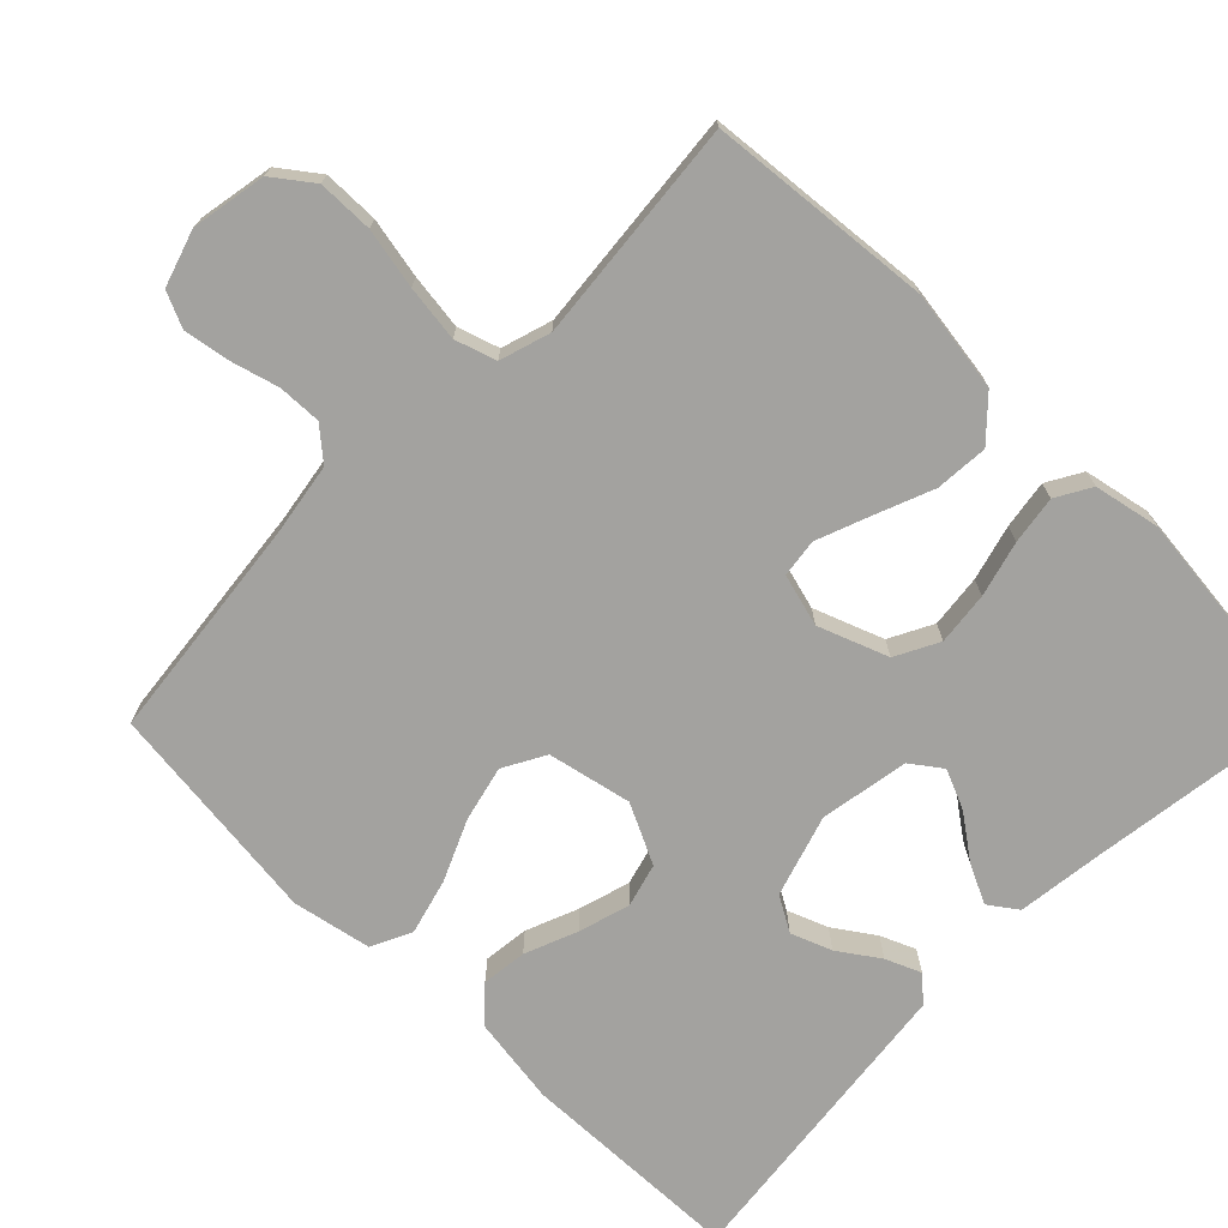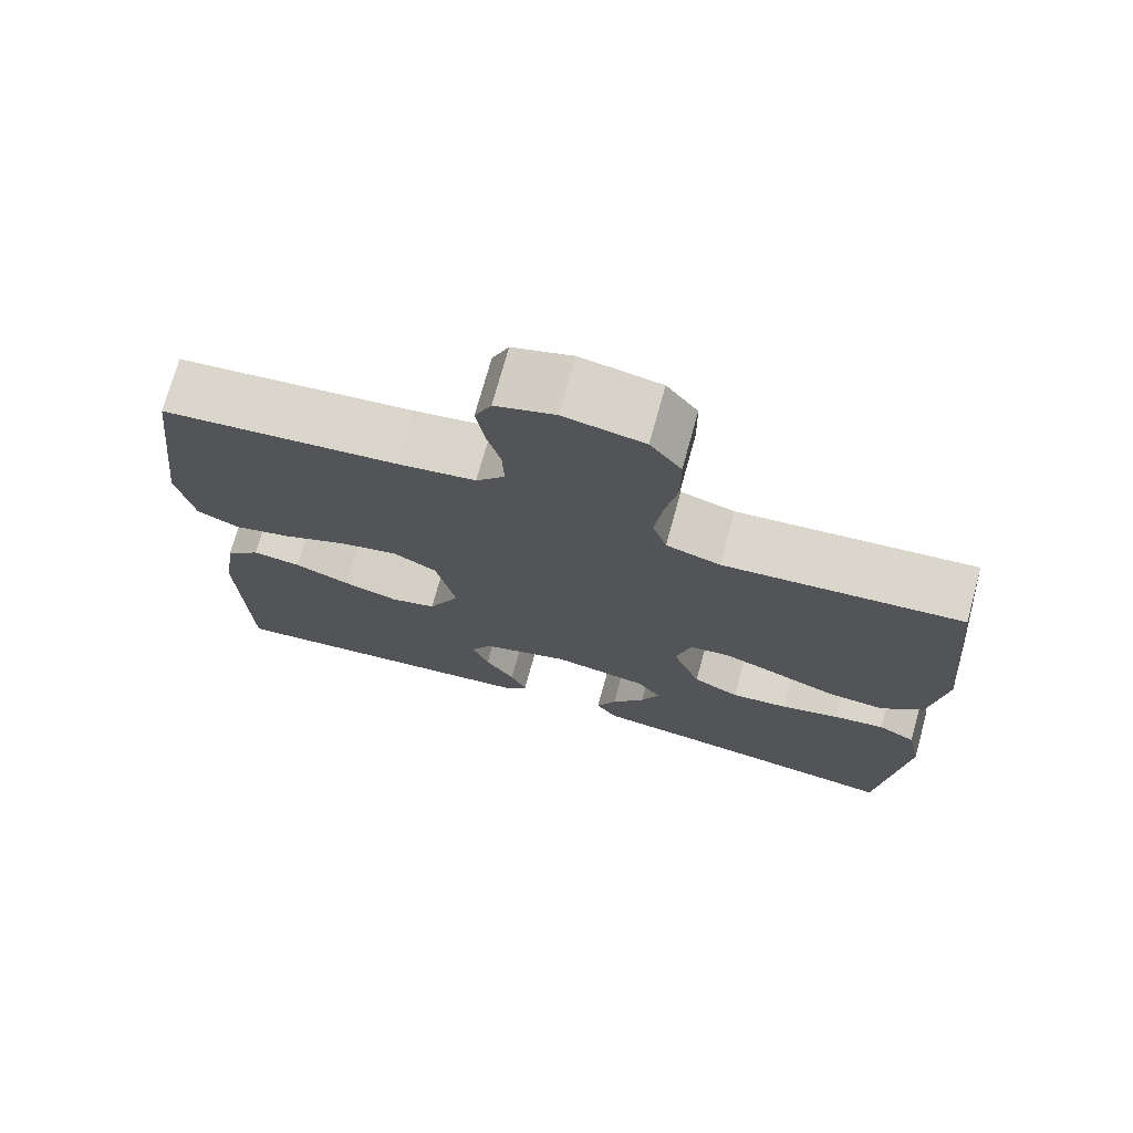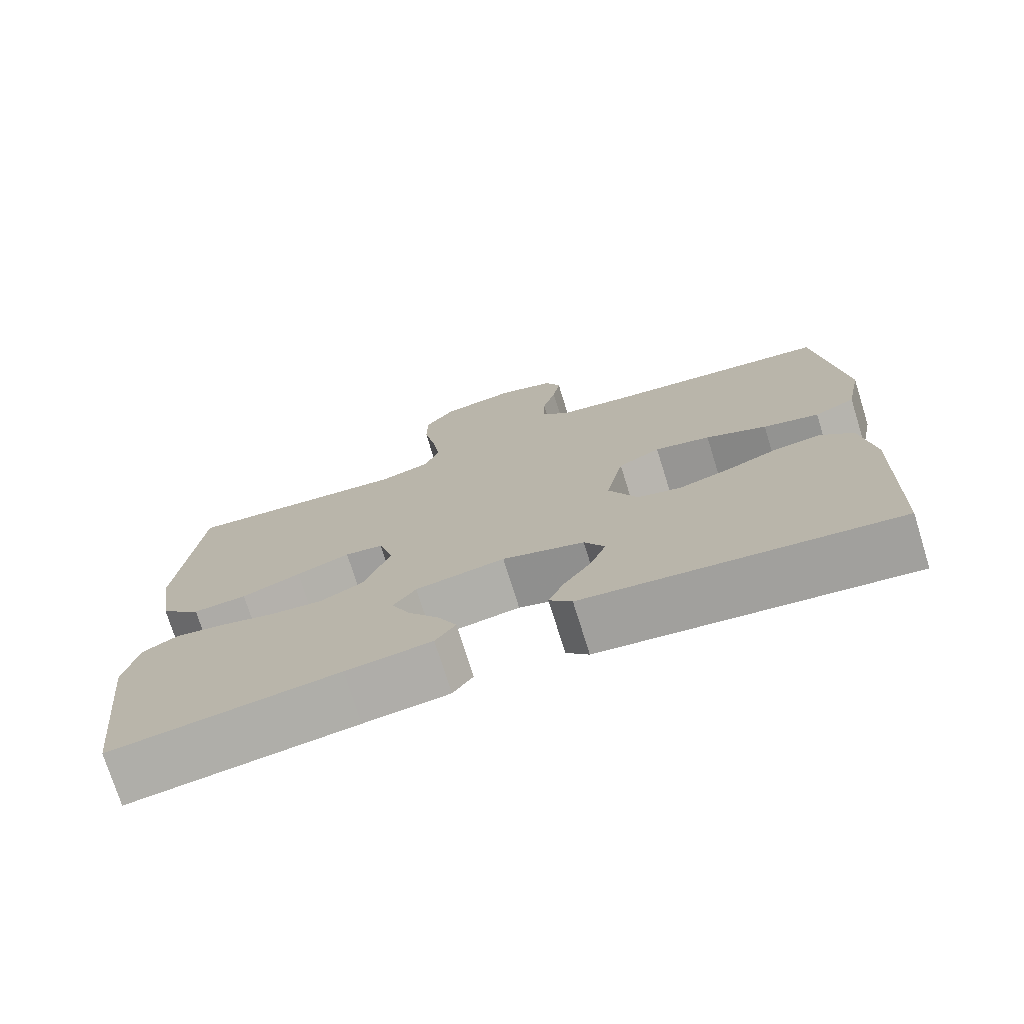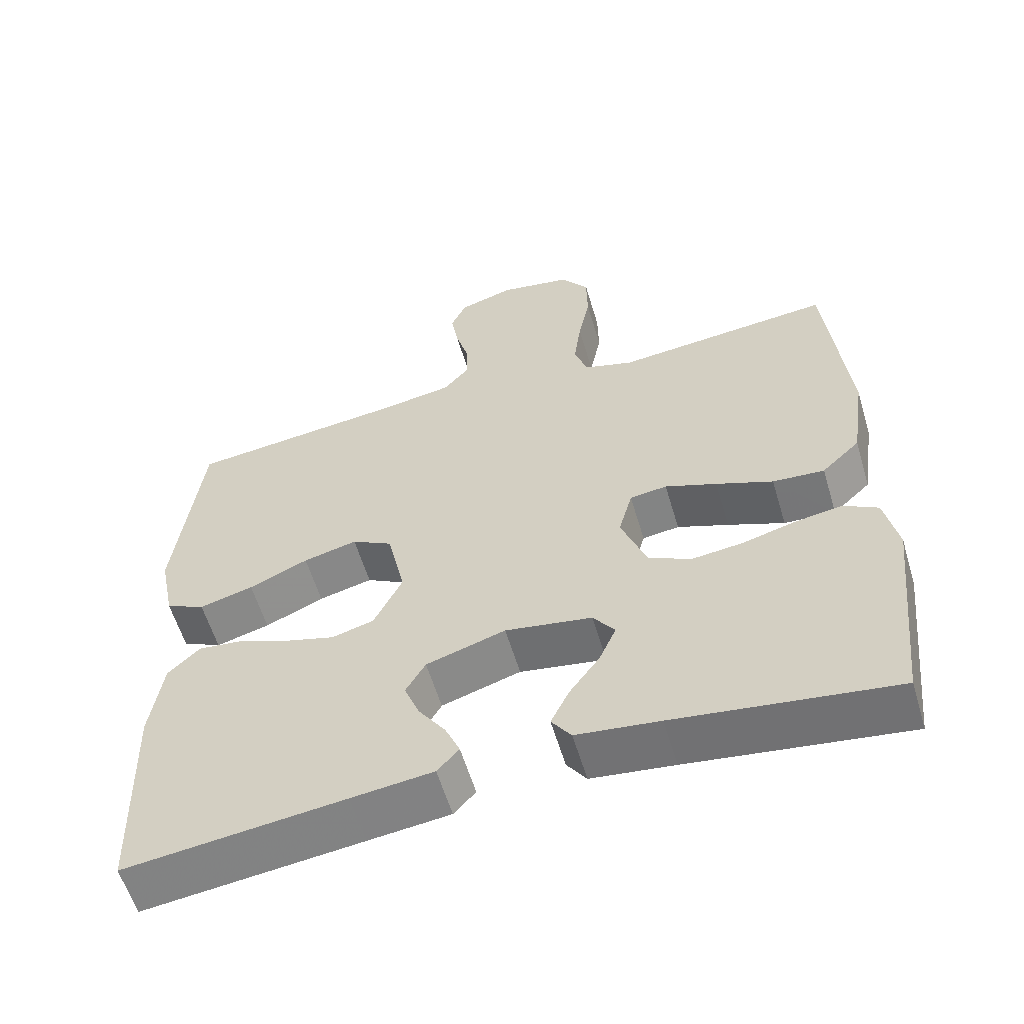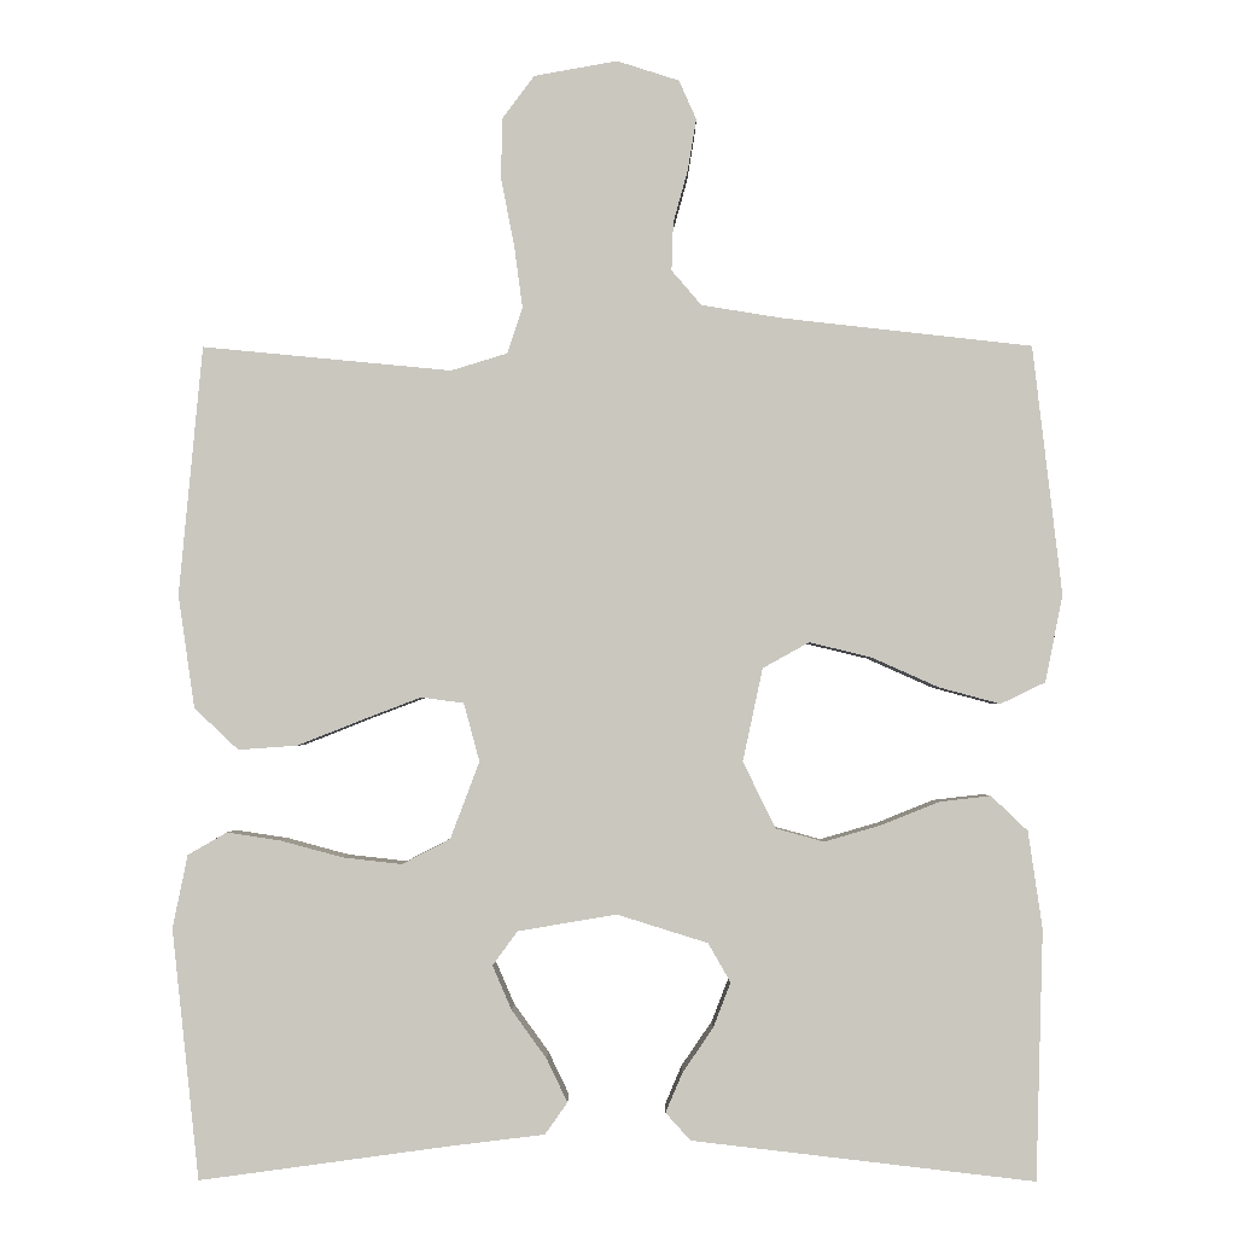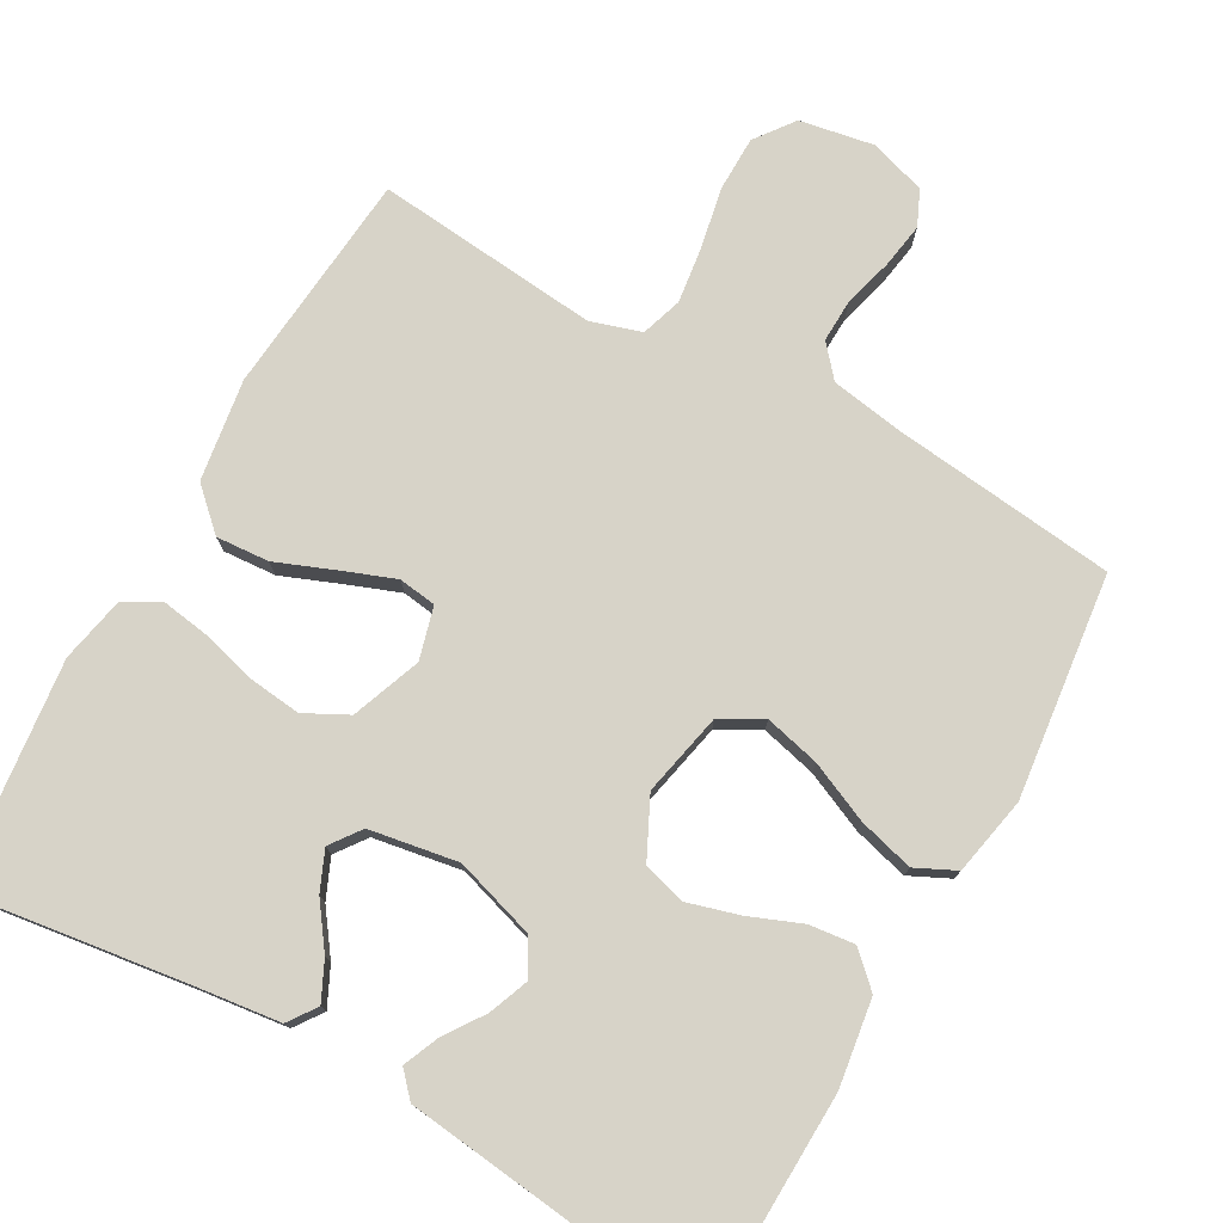
<metadata>
{"format":"obj","ext":"obj","renderer":"f3d","projection":"perspective","resolution":1024,"background":"white","views":[{"elev":-72.4,"azim":45.5,"up":"+Y"},{"elev":73.3,"azim":15.4,"up":"+Z"},{"elev":-74.8,"azim":-162.7,"up":"+Z"},{"elev":-58.6,"azim":16.6,"up":"+Z"},{"elev":-2.0,"azim":-179.5,"up":"+Z"},{"elev":76.8,"azim":-150.7,"up":"+Y"}]}
</metadata>
<code>
v 0.5 0.07 -0.5
v 0.2 0.07 -0.459
v 0.086 0.07 -0.445
v 0.059 0.07 -0.407
v 0.084 0.07 -0.355
v 0.126 0.07 -0.297
v 0.149 0.07 -0.244
v 0.119 0.07 -0.203
v 0 0.07 -0.183
v -0.109 0.07 -0.217
v -0.136 0.07 -0.264
v -0.115 0.07 -0.318
v -0.078 0.07 -0.372
v -0.058 0.07 -0.419
v -0.088 0.07 -0.452
v -0.2 0.07 -0.465
v -0.5 0.07 -0.5
v -0.509 0.07 -0.2
v -0.492 0.07 -0.083
v -0.448 0.07 -0.041
v -0.387 0.07 -0.048
v -0.317 0.07 -0.076
v -0.248 0.07 -0.096
v -0.19 0.07 -0.08
v -0.151 0.07 0
v -0.175 0.07 0.112
v -0.231 0.07 0.143
v -0.305 0.07 0.125
v -0.386 0.07 0.089
v -0.46 0.07 0.069
v -0.514 0.07 0.095
v -0.535 0.07 0.2
v -0.5 0.07 0.5
v -0.2 0.07 0.534
v -0.102 0.07 0.55
v -0.066 0.07 0.592
v -0.068 0.07 0.65
v -0.086 0.07 0.715
v -0.096 0.07 0.776
v -0.075 0.07 0.823
v 0 0.07 0.847
v 0.1 0.07 0.829
v 0.139 0.07 0.777
v 0.14 0.07 0.703
v 0.124 0.07 0.622
v 0.114 0.07 0.547
v 0.132 0.07 0.492
v 0.2 0.07 0.471
v 0.5 0.07 0.5
v 0.528 0.07 0.2
v 0.508 0.07 0.064
v 0.455 0.07 0.014
v 0.384 0.07 0.019
v 0.306 0.07 0.05
v 0.235 0.07 0.077
v 0.184 0.07 0.07
v 0.165 0.07 0
v 0.2 0.07 -0.093
v 0.258 0.07 -0.123
v 0.329 0.07 -0.115
v 0.403 0.07 -0.095
v 0.468 0.07 -0.085
v 0.515 0.07 -0.112
v 0.533 0.07 -0.2
v 0.5 0 -0.5
v 0.2 0 -0.459
v 0.086 0 -0.445
v 0.059 0 -0.407
v 0.084 0 -0.355
v 0.126 0 -0.297
v 0.149 0 -0.244
v 0.119 0 -0.203
v 0 0 -0.183
v -0.109 0 -0.217
v -0.136 0 -0.264
v -0.115 0 -0.318
v -0.078 0 -0.372
v -0.058 0 -0.419
v -0.088 0 -0.452
v -0.2 0 -0.465
v -0.5 0 -0.5
v -0.509 0 -0.2
v -0.492 0 -0.083
v -0.448 0 -0.041
v -0.387 0 -0.048
v -0.317 0 -0.076
v -0.248 0 -0.096
v -0.19 0 -0.08
v -0.151 0 0
v -0.175 0 0.112
v -0.231 0 0.143
v -0.305 0 0.125
v -0.386 0 0.089
v -0.46 0 0.069
v -0.514 0 0.095
v -0.535 0 0.2
v -0.5 0 0.5
v -0.2 0 0.534
v -0.102 0 0.55
v -0.066 0 0.592
v -0.068 0 0.65
v -0.086 0 0.715
v -0.096 0 0.776
v -0.075 0 0.823
v 0 0 0.847
v 0.1 0 0.829
v 0.139 0 0.777
v 0.14 0 0.703
v 0.124 0 0.622
v 0.114 0 0.547
v 0.132 0 0.492
v 0.2 0 0.471
v 0.5 0 0.5
v 0.528 0 0.2
v 0.508 0 0.064
v 0.455 0 0.014
v 0.384 0 0.019
v 0.306 0 0.05
v 0.235 0 0.077
v 0.184 0 0.07
v 0.165 0 0
v 0.2 0 -0.093
v 0.258 0 -0.123
v 0.329 0 -0.115
v 0.403 0 -0.095
v 0.468 0 -0.085
v 0.515 0 -0.112
v 0.533 0 -0.2
f 64 1 2
f 63 64 2
f 62 63 2
f 61 62 2
f 60 61 2
f 4 5 6
f 3 4 6
f 2 3 6
f 60 2 6
f 59 60 6
f 52 53 54
f 51 52 54
f 50 51 54
f 49 50 54
f 48 49 54
f 47 48 54 55
f 46 47 55 56
f 43 44 45
f 42 43 45
f 41 42 45
f 40 41 45
f 39 40 45
f 38 39 45
f 37 38 45
f 36 37 45 46
f 46 56 57
f 36 46 57
f 35 36 57
f 32 33 34
f 31 32 34
f 30 31 34
f 29 30 34
f 28 29 34
f 27 28 34 35
f 20 21 22
f 19 20 22
f 18 19 22
f 17 18 22
f 16 17 22
f 15 16 22
f 14 15 22
f 13 14 22
f 12 13 22
f 11 12 22 23
f 10 11 23 24
f 59 6 7
f 58 59 7 8
f 35 57 58
f 27 35 58
f 26 27 58
f 58 8 9
f 26 58 9
f 25 26 9
f 9 10 24 25
f 66 65 128
f 66 128 127
f 66 127 126
f 66 126 125
f 66 125 124
f 70 69 68
f 70 68 67
f 70 67 66
f 70 66 124
f 70 124 123
f 118 117 116
f 118 116 115
f 118 115 114
f 118 114 113
f 118 113 112
f 119 118 112 111
f 120 119 111 110
f 109 108 107
f 109 107 106
f 109 106 105
f 109 105 104
f 109 104 103
f 109 103 102
f 109 102 101
f 110 109 101 100
f 121 120 110
f 121 110 100
f 121 100 99
f 98 97 96
f 98 96 95
f 98 95 94
f 98 94 93
f 98 93 92
f 99 98 92 91
f 86 85 84
f 86 84 83
f 86 83 82
f 86 82 81
f 86 81 80
f 86 80 79
f 86 79 78
f 86 78 77
f 86 77 76
f 87 86 76 75
f 88 87 75 74
f 71 70 123
f 72 71 123 122
f 122 121 99
f 122 99 91
f 122 91 90
f 73 72 122
f 73 122 90
f 73 90 89
f 89 88 74 73
f 1 65 66 2
f 2 66 67 3
f 3 67 68 4
f 4 68 69 5
f 5 69 70 6
f 6 70 71 7
f 7 71 72 8
f 8 72 73 9
f 9 73 74 10
f 10 74 75 11
f 11 75 76 12
f 12 76 77 13
f 13 77 78 14
f 14 78 79 15
f 15 79 80 16
f 16 80 81 17
f 17 81 82 18
f 18 82 83 19
f 19 83 84 20
f 20 84 85 21
f 21 85 86 22
f 22 86 87 23
f 23 87 88 24
f 24 88 89 25
f 25 89 90 26
f 26 90 91 27
f 27 91 92 28
f 28 92 93 29
f 29 93 94 30
f 30 94 95 31
f 31 95 96 32
f 32 96 97 33
f 33 97 98 34
f 34 98 99 35
f 35 99 100 36
f 36 100 101 37
f 37 101 102 38
f 38 102 103 39
f 39 103 104 40
f 40 104 105 41
f 41 105 106 42
f 42 106 107 43
f 43 107 108 44
f 44 108 109 45
f 45 109 110 46
f 46 110 111 47
f 47 111 112 48
f 48 112 113 49
f 49 113 114 50
f 50 114 115 51
f 51 115 116 52
f 52 116 117 53
f 53 117 118 54
f 54 118 119 55
f 55 119 120 56
f 56 120 121 57
f 57 121 122 58
f 58 122 123 59
f 59 123 124 60
f 60 124 125 61
f 61 125 126 62
f 62 126 127 63
f 63 127 128 64
f 64 128 65 1

</code>
